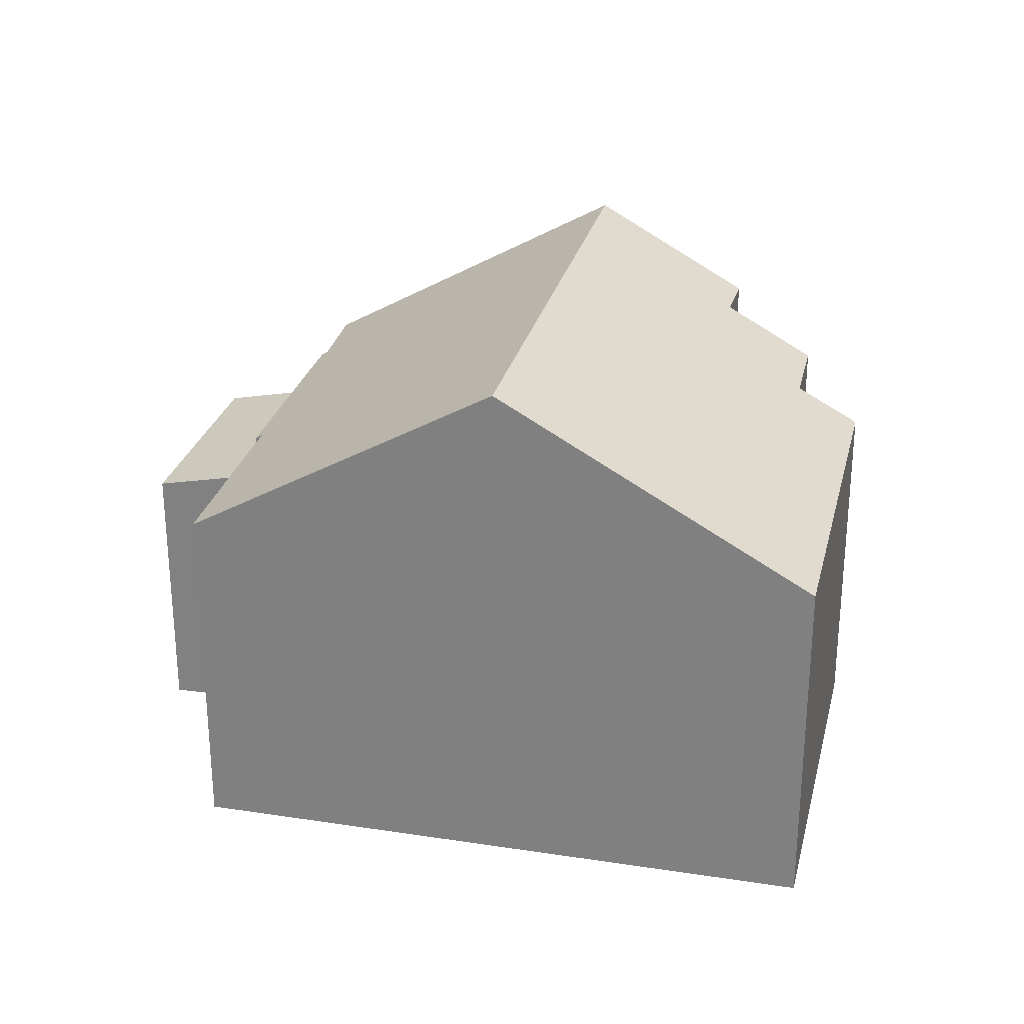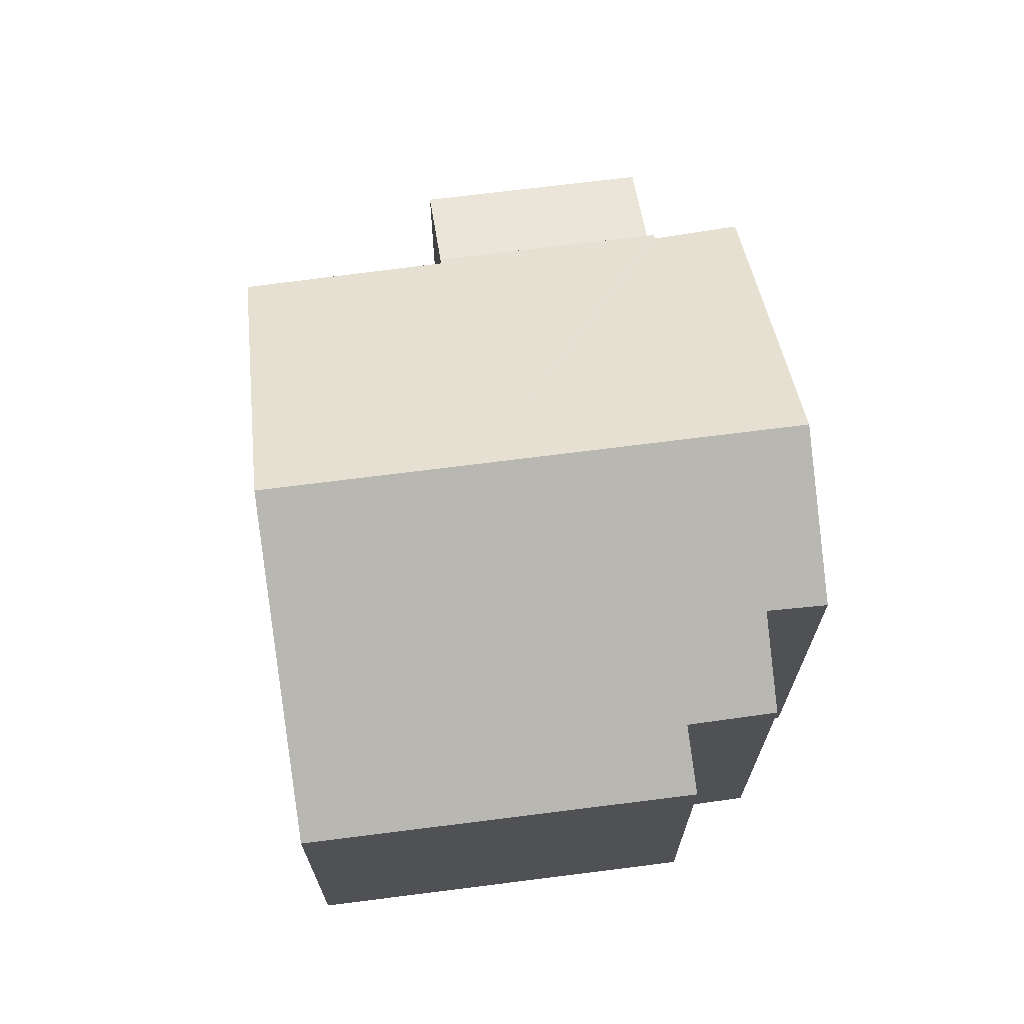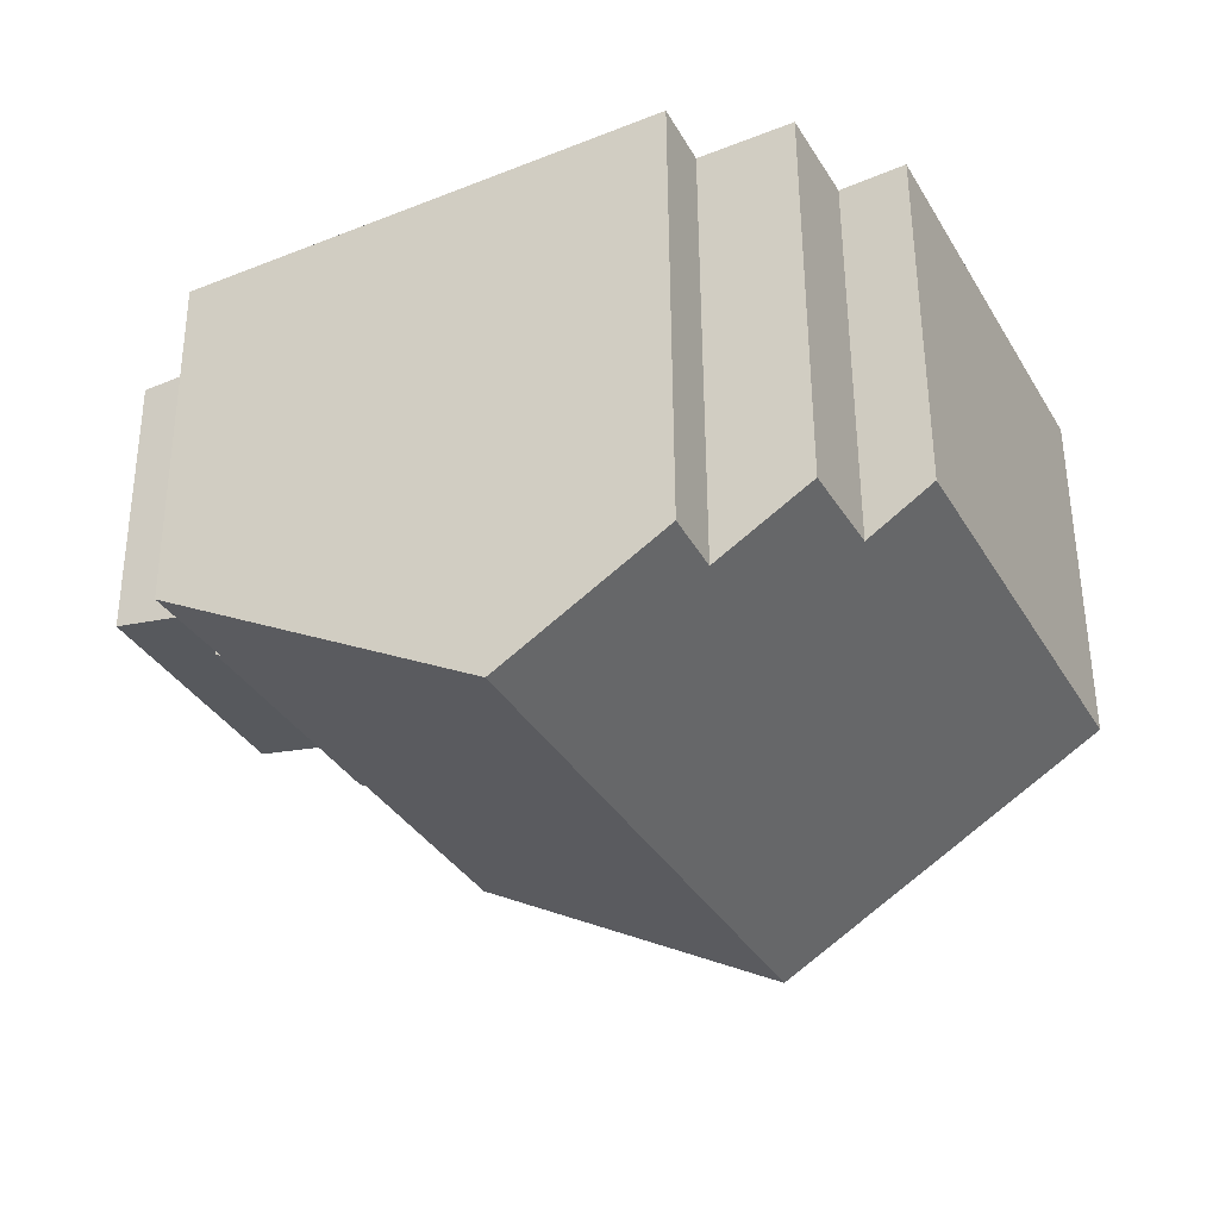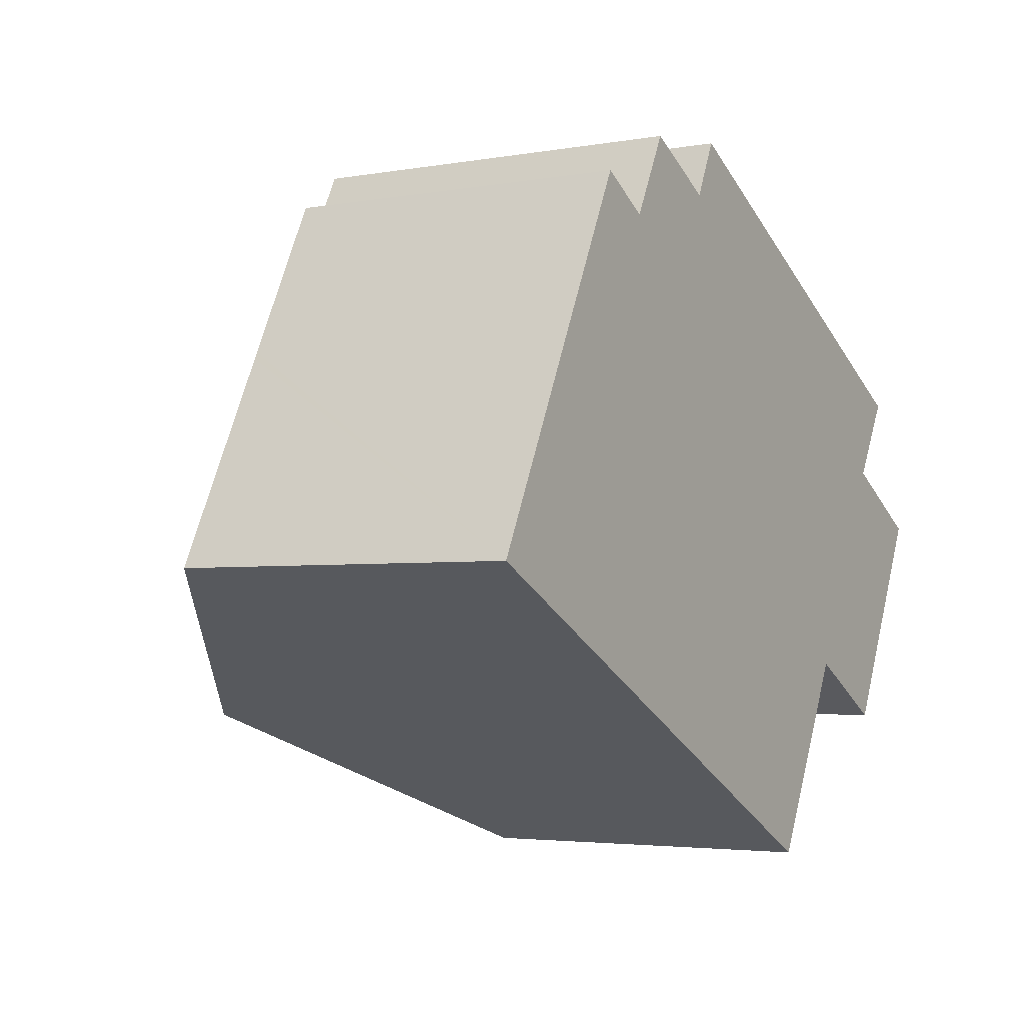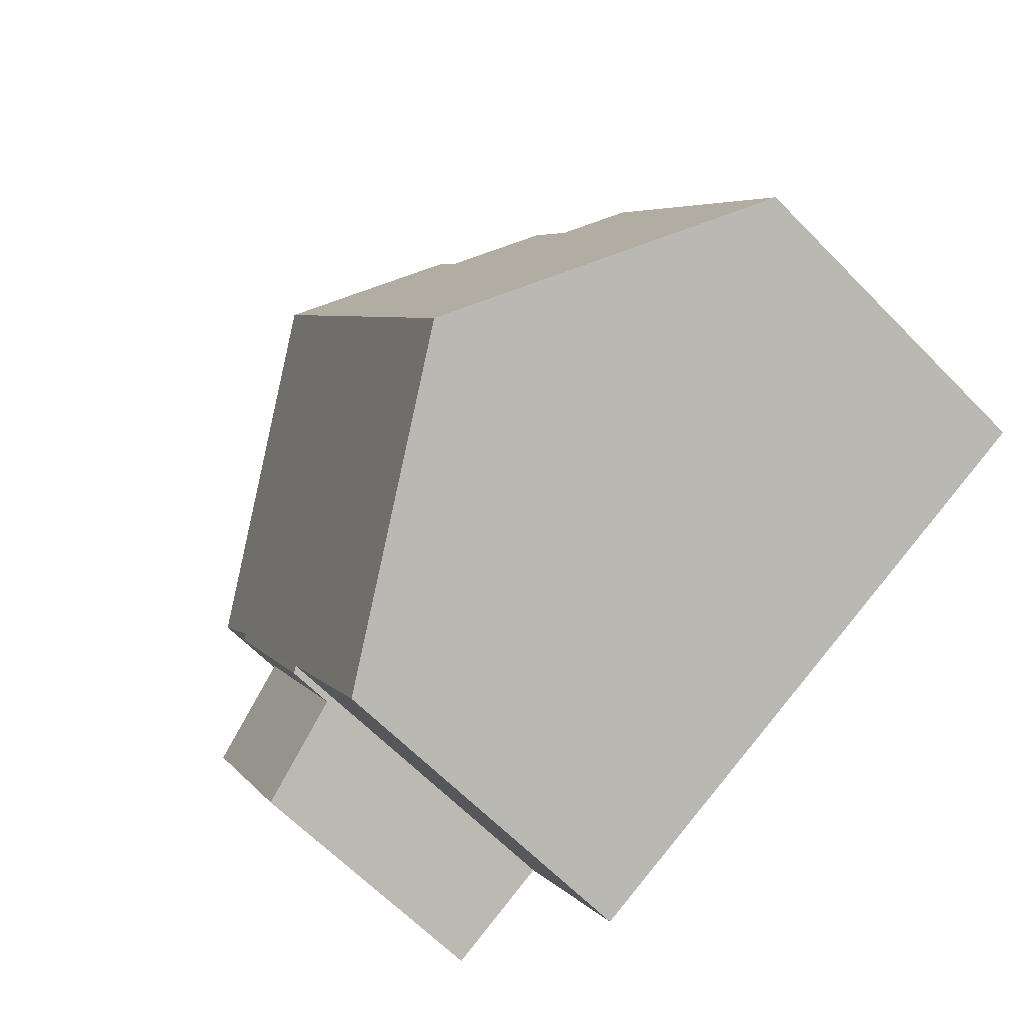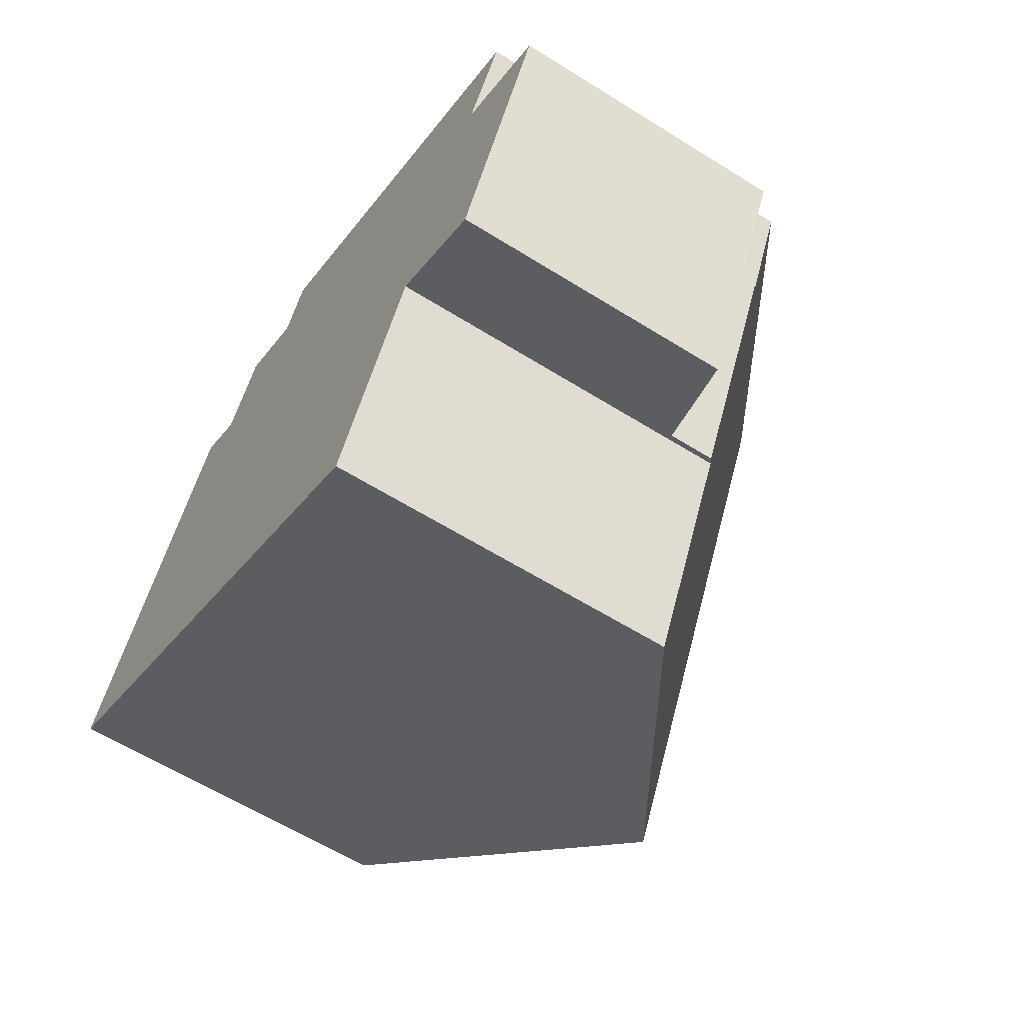
<metadata>
{"format":"obj","ext":"obj","renderer":"f3d","projection":"perspective","resolution":1024,"background":"white","views":[{"elev":27.4,"azim":-139.9,"up":"+Y"},{"elev":69.4,"azim":-70.5,"up":"+Y"},{"elev":54.7,"azim":179.7,"up":"+Z"},{"elev":-3.4,"azim":-58.7,"up":"+Z"},{"elev":-65.2,"azim":-135.5,"up":"+Z"},{"elev":-60.8,"azim":57.4,"up":"+Z"}]}
</metadata>
<code>
v  7.939 10.81 1.153
v  8.079 8.941 8.843
v  11.04 10.81 7.294
v  7.523 8.959 7.673
v  5.822 7.886 8.558
v  4.939 7.876 6.853
v  5.856 10.81 -2.966
v  3.776 7.13 7.506
v  2.189 7.134 4.351
v  2.189 8.513 -1.109
v  2.122 7.134 4.217
v  0 7.14 4.372e-16
v  13.87 7.074 -1.933
v  13.74 7.153 -1.865
v  16.11 7.074 2.496
v  15.99 7.149 2.561
v  16.94 7.091 4.215
v  11.65 7.181 -5.898
v  7.523 -4.698e-16 7.673
v  5.822 -5.24e-16 8.558
v  8.079 -5.415e-16 8.843
v  16.94 -2.581e-16 4.215
v  11.04 -4.466e-16 7.294
v  15.99 -1.568e-16 2.561
v  16.11 -1.528e-16 2.496
v  4.939 -4.196e-16 6.853
v  3.776 -4.596e-16 7.506
v  0 0 0
v  2.122 -2.582e-16 4.217
v  2.189 -2.664e-16 4.351
v  13.87 1.184e-16 -1.933
v  13.74 7.154 -1.865
v  11.65 3.611e-16 -5.898
v  13.74 1.142e-16 -1.865
v  5.856 1.816e-16 -2.966
v  2.189 6.791e-17 -1.109
v  13.87 6.118 -1.933
v  18.18 5.662 1.358
v  15.95 5.661 -3.062
v  16.11 6.118 2.496
v  18.18 -8.315e-17 1.358
v  15.95 1.875e-16 -3.062
g defaultobject
f 1 2 3
f 2 1 4
f 4 1 5
f 5 1 6
f 6 1 7
f 6 7 8
f 8 7 9
f 9 7 10
f 9 10 11
f 11 10 12
f 13 14 15
f 16 3 17
f 3 16 1
f 1 16 15
f 1 15 14
f 1 14 18
f 1 18 7
f 5 19 4
f 19 5 20
f 2 17 3
f 17 2 21
f 17 21 22
f 22 21 23
f 24 15 16
f 15 24 25
f 8 26 6
f 26 8 27
f 19 2 4
f 2 19 21
f 28 11 12
f 11 28 9
f 9 28 8
f 8 28 29
f 8 29 27
f 27 29 30
f 6 20 5
f 20 6 26
f 17 24 16
f 24 17 22
f 25 13 15
f 13 25 31
f 32 33 18
f 33 32 34
f 13 34 32
f 34 13 31
f 33 7 18
f 7 33 10
f 10 33 35
f 10 35 12
f 12 35 36
f 12 36 28
f 36 29 28
f 29 36 35
f 29 35 33
f 29 33 30
f 30 33 27
f 27 33 34
f 27 34 26
f 26 34 20
f 20 34 19
f 19 34 21
f 21 34 31
f 21 31 24
f 24 31 25
f 21 24 23
f 22 23 24
f 37 38 39
f 38 37 40
f 31 40 37
f 40 31 25
f 25 38 40
f 38 25 41
f 41 39 38
f 39 41 42
f 39 31 37
f 31 39 42
f 31 41 25
f 41 31 42

</code>
